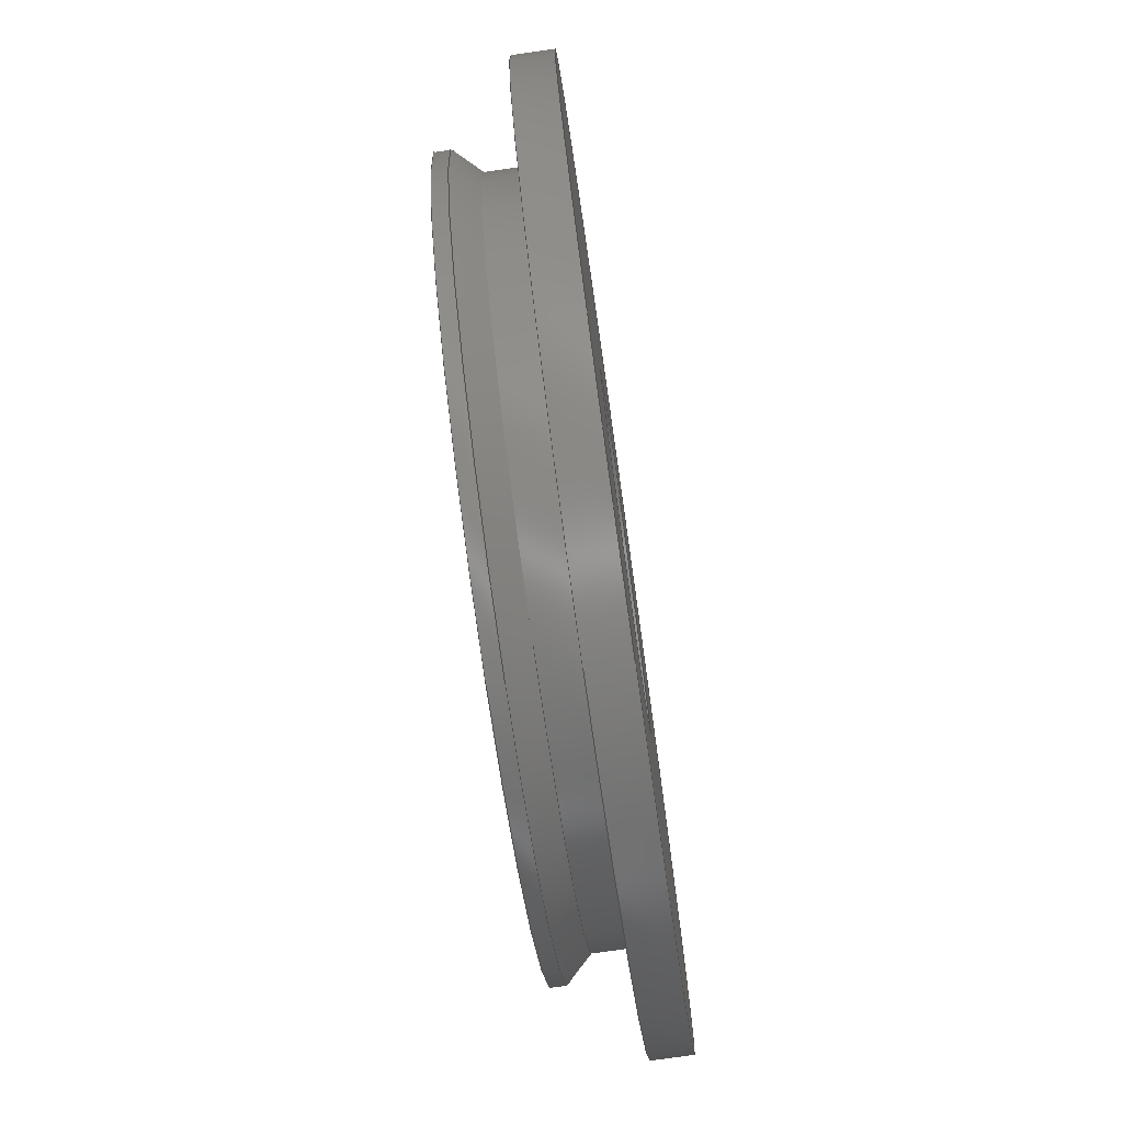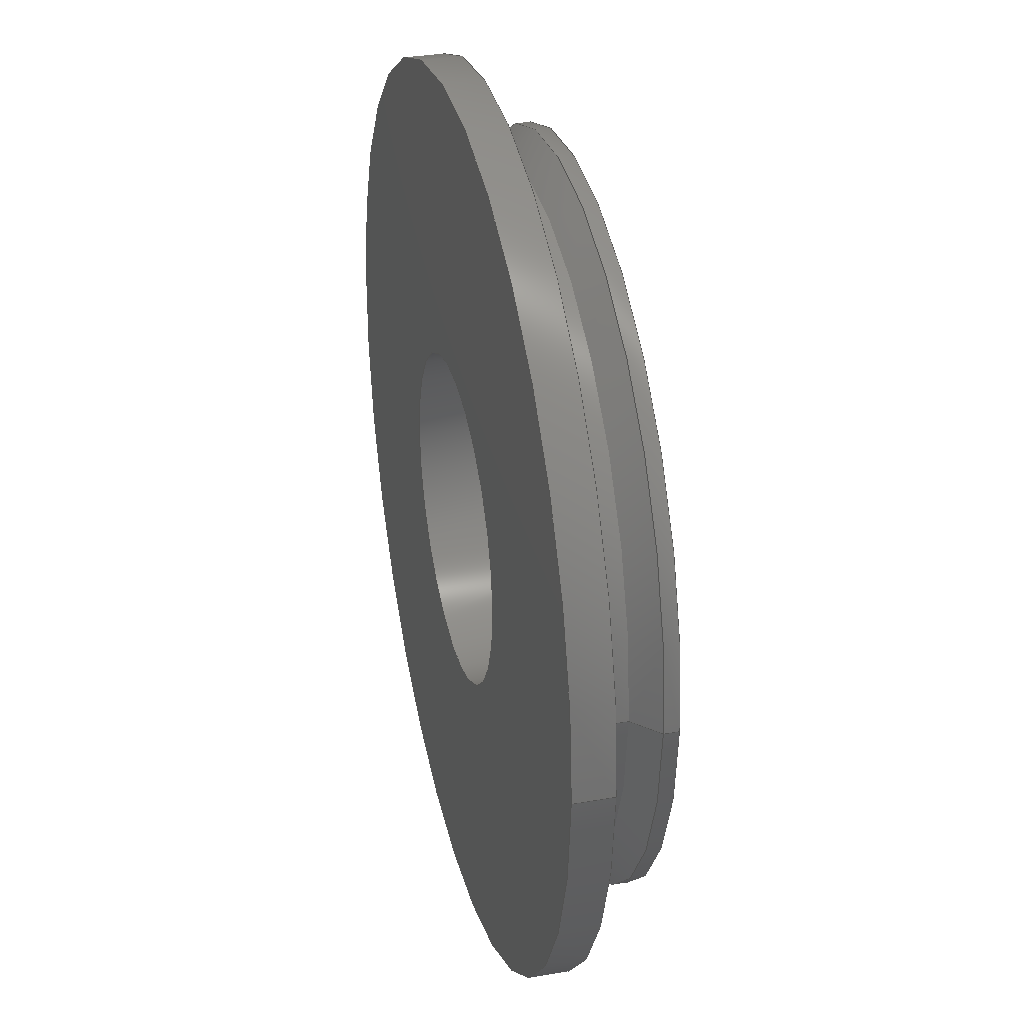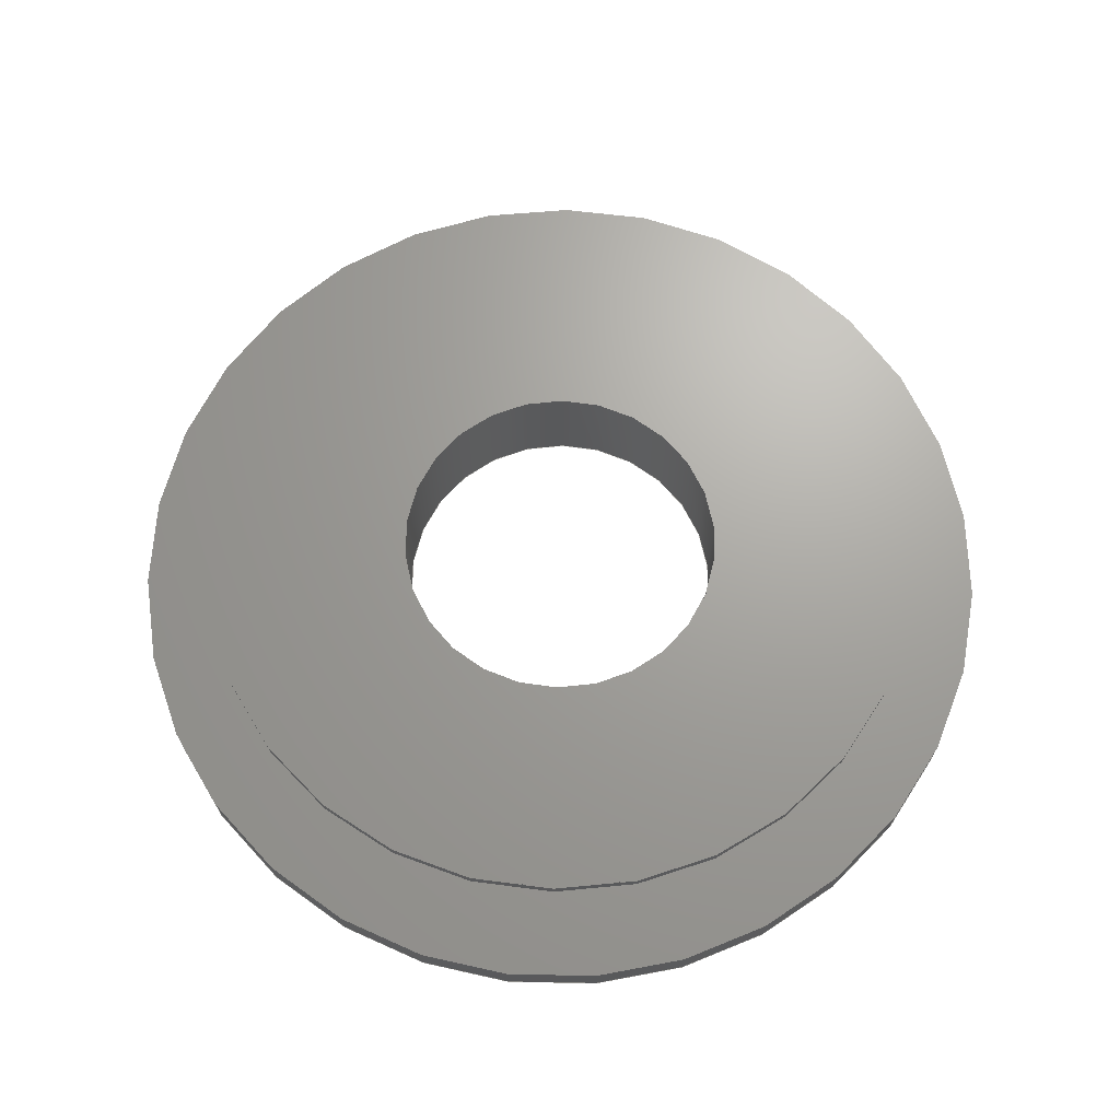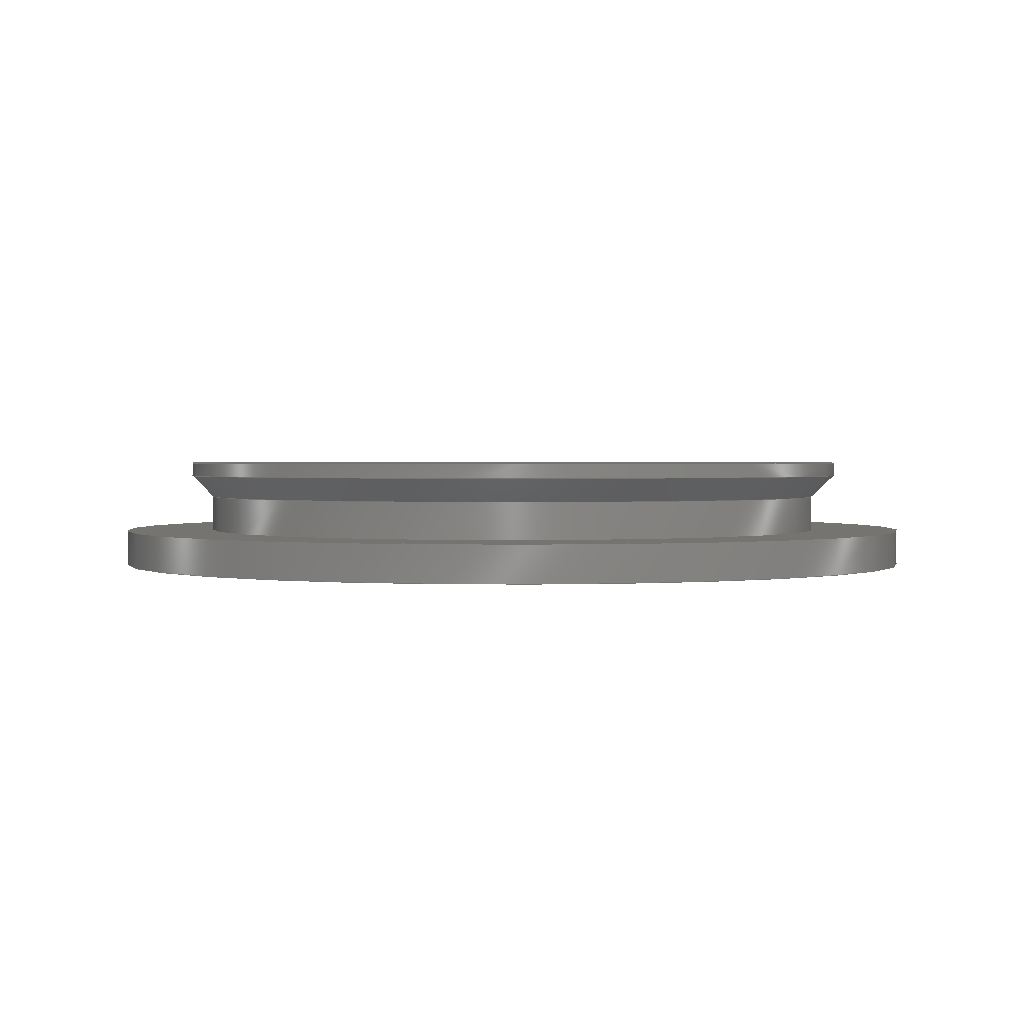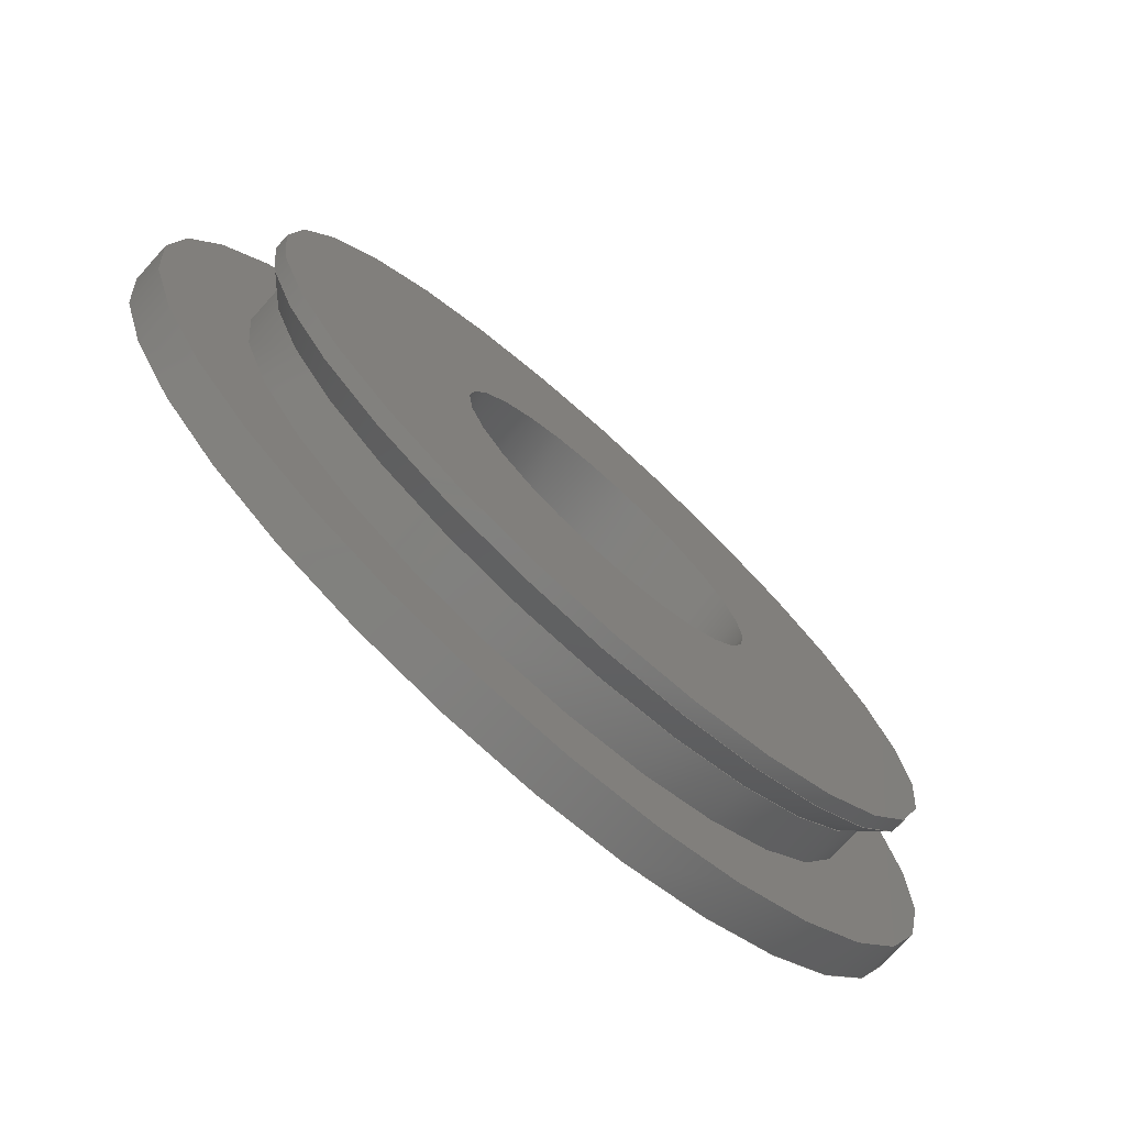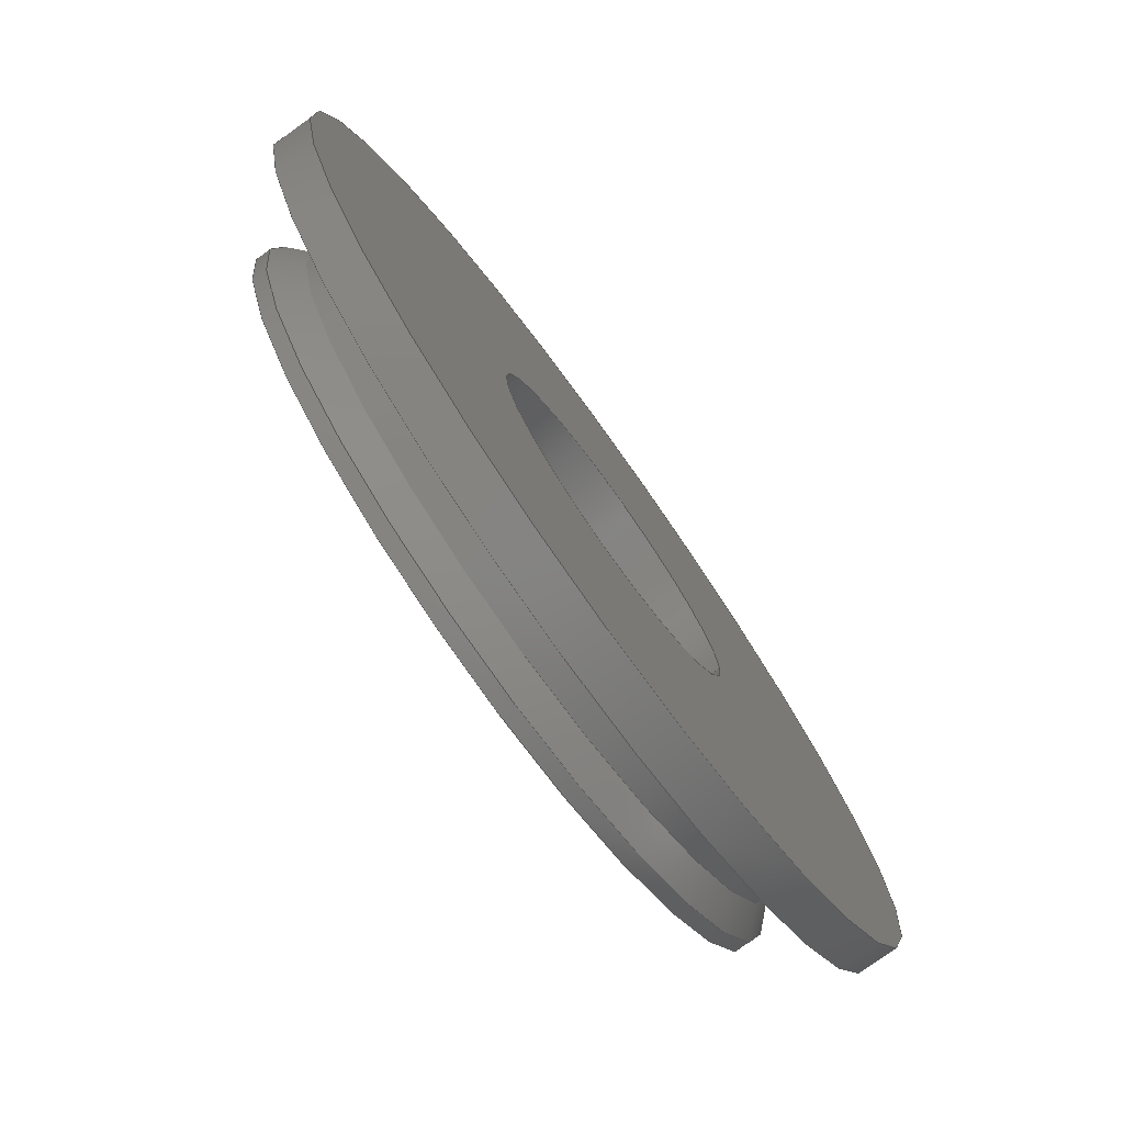
<metadata>
{"format":"step","ext":"step","renderer":"f3d","projection":"perspective","resolution":1024,"background":"white","views":[{"elev":-76.5,"azim":98.1,"up":"+Y"},{"elev":32.9,"azim":-103.7,"up":"+Y"},{"elev":68.0,"azim":91.0,"up":"+Z"},{"elev":1.5,"azim":47.1,"up":"+Z"},{"elev":-75.3,"azim":-42.0,"up":"+Y"},{"elev":-76.9,"azim":125.7,"up":"+Y"}]}
</metadata>
<code>
ISO-10303-21;
DATA;
#1=PROPERTY_DEFINITION_REPRESENTATION(#5,#3);
#2=PROPERTY_DEFINITION_REPRESENTATION(#6,#4);
#3=REPRESENTATION('',(#7),#188);
#4=REPRESENTATION('',(#8),#188);
#5=PROPERTY_DEFINITION('pmi validation property','',#193);
#6=PROPERTY_DEFINITION('pmi validation property','',#193);
#7=VALUE_REPRESENTATION_ITEM('number of annotations',COUNT_MEASURE(0));
#8=VALUE_REPRESENTATION_ITEM('number of views',COUNT_MEASURE(0));
#9=SHAPE_REPRESENTATION_RELATIONSHIP('','',#110,#10);
#10=ADVANCED_BREP_SHAPE_REPRESENTATION('',(#108),#188);
#11=CONICAL_SURFACE('',#123,0.00775,0.7854);
#12=PLANE('',#115);
#13=PLANE('',#119);
#14=PLANE('',#127);
#15=ORIENTED_EDGE('',*,*,#31,.F.);
#16=ORIENTED_EDGE('',*,*,#32,.T.);
#17=ORIENTED_EDGE('',*,*,#32,.F.);
#18=ORIENTED_EDGE('',*,*,#33,.T.);
#19=ORIENTED_EDGE('',*,*,#33,.F.);
#20=ORIENTED_EDGE('',*,*,#34,.T.);
#21=ORIENTED_EDGE('',*,*,#34,.F.);
#22=ORIENTED_EDGE('',*,*,#35,.T.);
#23=ORIENTED_EDGE('',*,*,#35,.F.);
#24=ORIENTED_EDGE('',*,*,#36,.T.);
#25=ORIENTED_EDGE('',*,*,#36,.F.);
#26=ORIENTED_EDGE('',*,*,#37,.T.);
#27=ORIENTED_EDGE('',*,*,#37,.F.);
#28=ORIENTED_EDGE('',*,*,#38,.T.);
#29=ORIENTED_EDGE('',*,*,#38,.F.);
#30=ORIENTED_EDGE('',*,*,#31,.T.);
#31=EDGE_CURVE('',#39,#39,#47,.T.);
#32=EDGE_CURVE('',#40,#40,#48,.T.);
#33=EDGE_CURVE('',#41,#41,#49,.T.);
#34=EDGE_CURVE('',#42,#42,#50,.T.);
#35=EDGE_CURVE('',#43,#43,#51,.T.);
#36=EDGE_CURVE('',#44,#44,#52,.T.);
#37=EDGE_CURVE('',#45,#45,#53,.T.);
#38=EDGE_CURVE('',#46,#46,#54,.T.);
#39=VERTEX_POINT('',#165);
#40=VERTEX_POINT('',#167);
#41=VERTEX_POINT('',#170);
#42=VERTEX_POINT('',#173);
#43=VERTEX_POINT('',#176);
#44=VERTEX_POINT('',#179);
#45=VERTEX_POINT('',#182);
#46=VERTEX_POINT('',#185);
#47=CIRCLE('',#113,0.0034);
#48=CIRCLE('',#114,0.0034);
#49=CIRCLE('',#116,0.00925);
#50=CIRCLE('',#118,0.00925);
#51=CIRCLE('',#120,0.00725);
#52=CIRCLE('',#122,0.00725);
#53=CIRCLE('',#124,0.00775);
#54=CIRCLE('',#126,0.00775);
#55=EDGE_LOOP('',(#15));
#56=EDGE_LOOP('',(#16));
#57=EDGE_LOOP('',(#17));
#58=EDGE_LOOP('',(#18));
#59=EDGE_LOOP('',(#19));
#60=EDGE_LOOP('',(#20));
#61=EDGE_LOOP('',(#21));
#62=EDGE_LOOP('',(#22));
#63=EDGE_LOOP('',(#23));
#64=EDGE_LOOP('',(#24));
#65=EDGE_LOOP('',(#25));
#66=EDGE_LOOP('',(#26));
#67=EDGE_LOOP('',(#27));
#68=EDGE_LOOP('',(#28));
#69=EDGE_LOOP('',(#29));
#70=EDGE_LOOP('',(#30));
#71=FACE_BOUND('',#55,.T.);
#72=FACE_BOUND('',#56,.T.);
#73=FACE_BOUND('',#57,.T.);
#74=FACE_BOUND('',#58,.T.);
#75=FACE_BOUND('',#59,.T.);
#76=FACE_BOUND('',#60,.T.);
#77=FACE_BOUND('',#61,.T.);
#78=FACE_BOUND('',#62,.T.);
#79=FACE_BOUND('',#63,.T.);
#80=FACE_BOUND('',#64,.T.);
#81=FACE_BOUND('',#65,.T.);
#82=FACE_BOUND('',#66,.T.);
#83=FACE_BOUND('',#67,.T.);
#84=FACE_BOUND('',#68,.T.);
#85=FACE_BOUND('',#69,.T.);
#86=FACE_BOUND('',#70,.T.);
#87=CYLINDRICAL_SURFACE('',#112,0.0034);
#88=CYLINDRICAL_SURFACE('',#117,0.00925);
#89=CYLINDRICAL_SURFACE('',#121,0.00725);
#90=CYLINDRICAL_SURFACE('',#125,0.00775);
#91=ADVANCED_FACE('',(#71,#72),#87,.F.);
#92=ADVANCED_FACE('',(#73,#74),#12,.F.);
#93=ADVANCED_FACE('',(#75,#76),#88,.T.);
#94=ADVANCED_FACE('',(#77,#78),#13,.F.);
#95=ADVANCED_FACE('',(#79,#80),#89,.T.);
#96=ADVANCED_FACE('',(#81,#82),#11,.T.);
#97=ADVANCED_FACE('',(#83,#84),#90,.T.);
#98=ADVANCED_FACE('',(#85,#86),#14,.F.);
#99=CLOSED_SHELL('',(#91,#92,#93,#94,#95,#96,#97,#98));
#100=STYLED_ITEM('',(#101),#108);
#101=PRESENTATION_STYLE_ASSIGNMENT((#102));
#102=SURFACE_STYLE_USAGE(.BOTH.,#103);
#103=SURFACE_SIDE_STYLE('',(#104));
#104=SURFACE_STYLE_FILL_AREA(#105);
#105=FILL_AREA_STYLE('',(#106));
#106=FILL_AREA_STYLE_COLOUR('',#107);
#107=COLOUR_RGB('',0.7922,0.8196,0.9333);
#108=MANIFOLD_SOLID_BREP('Tendon_Spool_01',#99);
#109=SHAPE_DEFINITION_REPRESENTATION(#193,#110);
#110=SHAPE_REPRESENTATION('Tendon_Spool_01',(#111),#188);
#111=AXIS2_PLACEMENT_3D('',#162,#128,#129);
#112=AXIS2_PLACEMENT_3D('',#163,#130,#131);
#113=AXIS2_PLACEMENT_3D('',#164,#132,#133);
#114=AXIS2_PLACEMENT_3D('',#166,#134,#135);
#115=AXIS2_PLACEMENT_3D('',#168,#136,#137);
#116=AXIS2_PLACEMENT_3D('',#169,#138,#139);
#117=AXIS2_PLACEMENT_3D('',#171,#140,#141);
#118=AXIS2_PLACEMENT_3D('',#172,#142,#143);
#119=AXIS2_PLACEMENT_3D('',#174,#144,#145);
#120=AXIS2_PLACEMENT_3D('',#175,#146,#147);
#121=AXIS2_PLACEMENT_3D('',#177,#148,#149);
#122=AXIS2_PLACEMENT_3D('',#178,#150,#151);
#123=AXIS2_PLACEMENT_3D('',#180,#152,#153);
#124=AXIS2_PLACEMENT_3D('',#181,#154,#155);
#125=AXIS2_PLACEMENT_3D('',#183,#156,#157);
#126=AXIS2_PLACEMENT_3D('',#184,#158,#159);
#127=AXIS2_PLACEMENT_3D('',#186,#160,#161);
#128=DIRECTION('',(0,0,1));
#129=DIRECTION('',(1,0,0));
#130=DIRECTION('',(0,0,-1));
#131=DIRECTION('',(-1,0,0));
#132=DIRECTION('',(0,0,-1));
#133=DIRECTION('',(-1,0,0));
#134=DIRECTION('',(0,0,-1));
#135=DIRECTION('',(-1,0,0));
#136=DIRECTION('',(0,0,1));
#137=DIRECTION('',(1,0,0));
#138=DIRECTION('',(0,0,-1));
#139=DIRECTION('',(-1,0,0));
#140=DIRECTION('',(0,0,-1));
#141=DIRECTION('',(-1,0,0));
#142=DIRECTION('',(0,0,-1));
#143=DIRECTION('',(-1,0,0));
#144=DIRECTION('',(0,0,-1));
#145=DIRECTION('',(-1,0,0));
#146=DIRECTION('',(0,0,-1));
#147=DIRECTION('',(-1,0,0));
#148=DIRECTION('',(0,0,-1));
#149=DIRECTION('',(-1,0,0));
#150=DIRECTION('',(0,0,-1));
#151=DIRECTION('',(-1,0,0));
#152=DIRECTION('',(0,0,1));
#153=DIRECTION('',(1,0,0));
#154=DIRECTION('',(0,0,-1));
#155=DIRECTION('',(-1,0,0));
#156=DIRECTION('',(0,0,-1));
#157=DIRECTION('',(-1,0,0));
#158=DIRECTION('',(0,0,-1));
#159=DIRECTION('',(-1,0,0));
#160=DIRECTION('',(0,0,-1));
#161=DIRECTION('',(-1,0,0));
#162=CARTESIAN_POINT('',(0,0,0));
#163=CARTESIAN_POINT('',(0,0,-5.148e-05));
#164=CARTESIAN_POINT('',(0,0,0.0024));
#165=CARTESIAN_POINT('',(-0.0034,0,0.0024));
#166=CARTESIAN_POINT('',(0,0,0));
#167=CARTESIAN_POINT('',(-0.0034,0,0));
#168=CARTESIAN_POINT('',(0.0034,0,-9.63e-35));
#169=CARTESIAN_POINT('',(0,0,0));
#170=CARTESIAN_POINT('',(-0.00925,0,0));
#171=CARTESIAN_POINT('',(0,0,-5.148e-05));
#172=CARTESIAN_POINT('',(0,0,0.0008));
#173=CARTESIAN_POINT('',(-0.00925,0,0.0008));
#174=CARTESIAN_POINT('',(0.00925,0,0.0008));
#175=CARTESIAN_POINT('',(0,0,0.0008));
#176=CARTESIAN_POINT('',(-0.00725,0,0.0008));
#177=CARTESIAN_POINT('',(0,0,-5.148e-05));
#178=CARTESIAN_POINT('',(0,0,0.0016));
#179=CARTESIAN_POINT('',(-0.00725,0,0.0016));
#180=CARTESIAN_POINT('',(0,0,0.0021));
#181=CARTESIAN_POINT('',(0,0,0.0021));
#182=CARTESIAN_POINT('',(-0.00775,0,0.0021));
#183=CARTESIAN_POINT('',(0,0,-5.148e-05));
#184=CARTESIAN_POINT('',(0,0,0.0024));
#185=CARTESIAN_POINT('',(-0.00775,0,0.0024));
#186=CARTESIAN_POINT('',(0.00775,0,0.0024));
#187=MECHANICAL_DESIGN_GEOMETRIC_PRESENTATION_REPRESENTATION('',(#100),
#188);
#188=(
GEOMETRIC_REPRESENTATION_CONTEXT(3)
GLOBAL_UNCERTAINTY_ASSIGNED_CONTEXT((#189))
GLOBAL_UNIT_ASSIGNED_CONTEXT((#192,#191,#190))
REPRESENTATION_CONTEXT('Tendon_Spool_01','TOP_LEVEL_ASSEMBLY_PART')
);
#189=UNCERTAINTY_MEASURE_WITH_UNIT(LENGTH_MEASURE(1e-08),#192,
'DISTANCE_ACCURACY_VALUE','Maximum Tolerance applied to model');
#190=(
NAMED_UNIT(*)
SI_UNIT($,.STERADIAN.)
SOLID_ANGLE_UNIT()
);
#191=(
NAMED_UNIT(*)
PLANE_ANGLE_UNIT()
SI_UNIT($,.RADIAN.)
);
#192=(
LENGTH_UNIT()
NAMED_UNIT(*)
SI_UNIT($,.METRE.)
);
#193=PRODUCT_DEFINITION_SHAPE('','',#194);
#194=PRODUCT_DEFINITION('','',#196,#195);
#195=PRODUCT_DEFINITION_CONTEXT('',#202,'design');
#196=PRODUCT_DEFINITION_FORMATION_WITH_SPECIFIED_SOURCE('','',#198,
 .NOT_KNOWN.);
#197=PRODUCT_RELATED_PRODUCT_CATEGORY('','',(#198));
#198=PRODUCT('Tendon_Spool_01','Tendon_Spool_01','Tendon_Spool_01',(#200));
#199=PRODUCT_CATEGORY('','');
#200=PRODUCT_CONTEXT('',#202,'mechanical');
#201=APPLICATION_PROTOCOL_DEFINITION('international standard',
'automotive_design',2010,#202);
#202=APPLICATION_CONTEXT(
'core data for automotive mechanical design processes');
ENDSEC;
END-ISO-10303-21;

</code>
